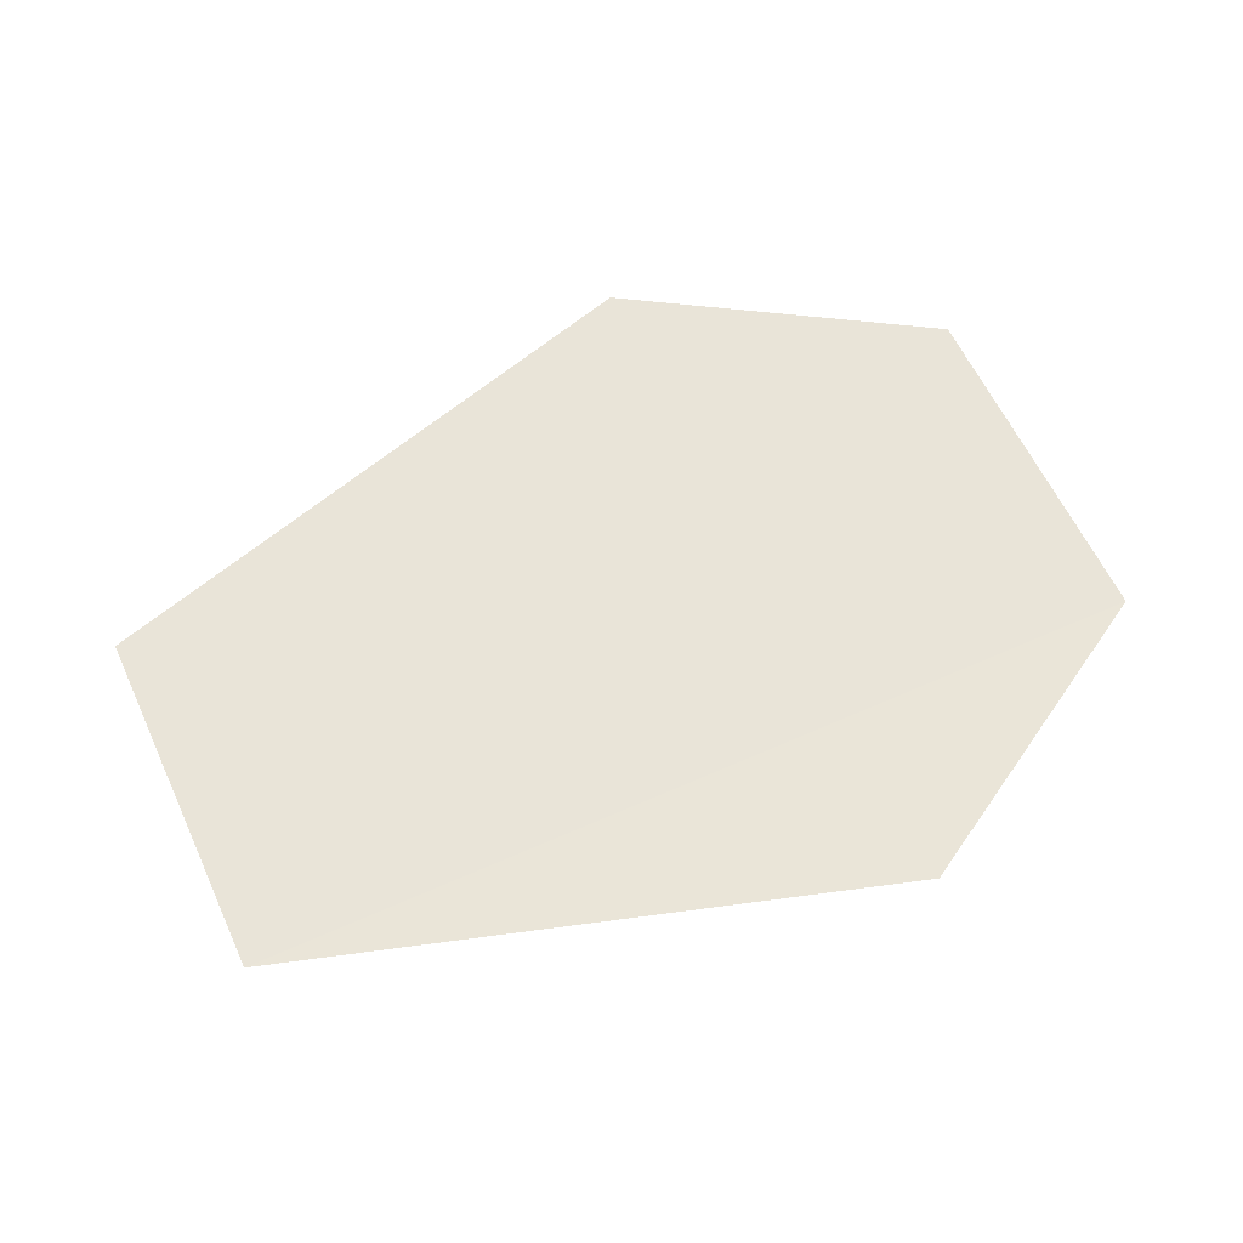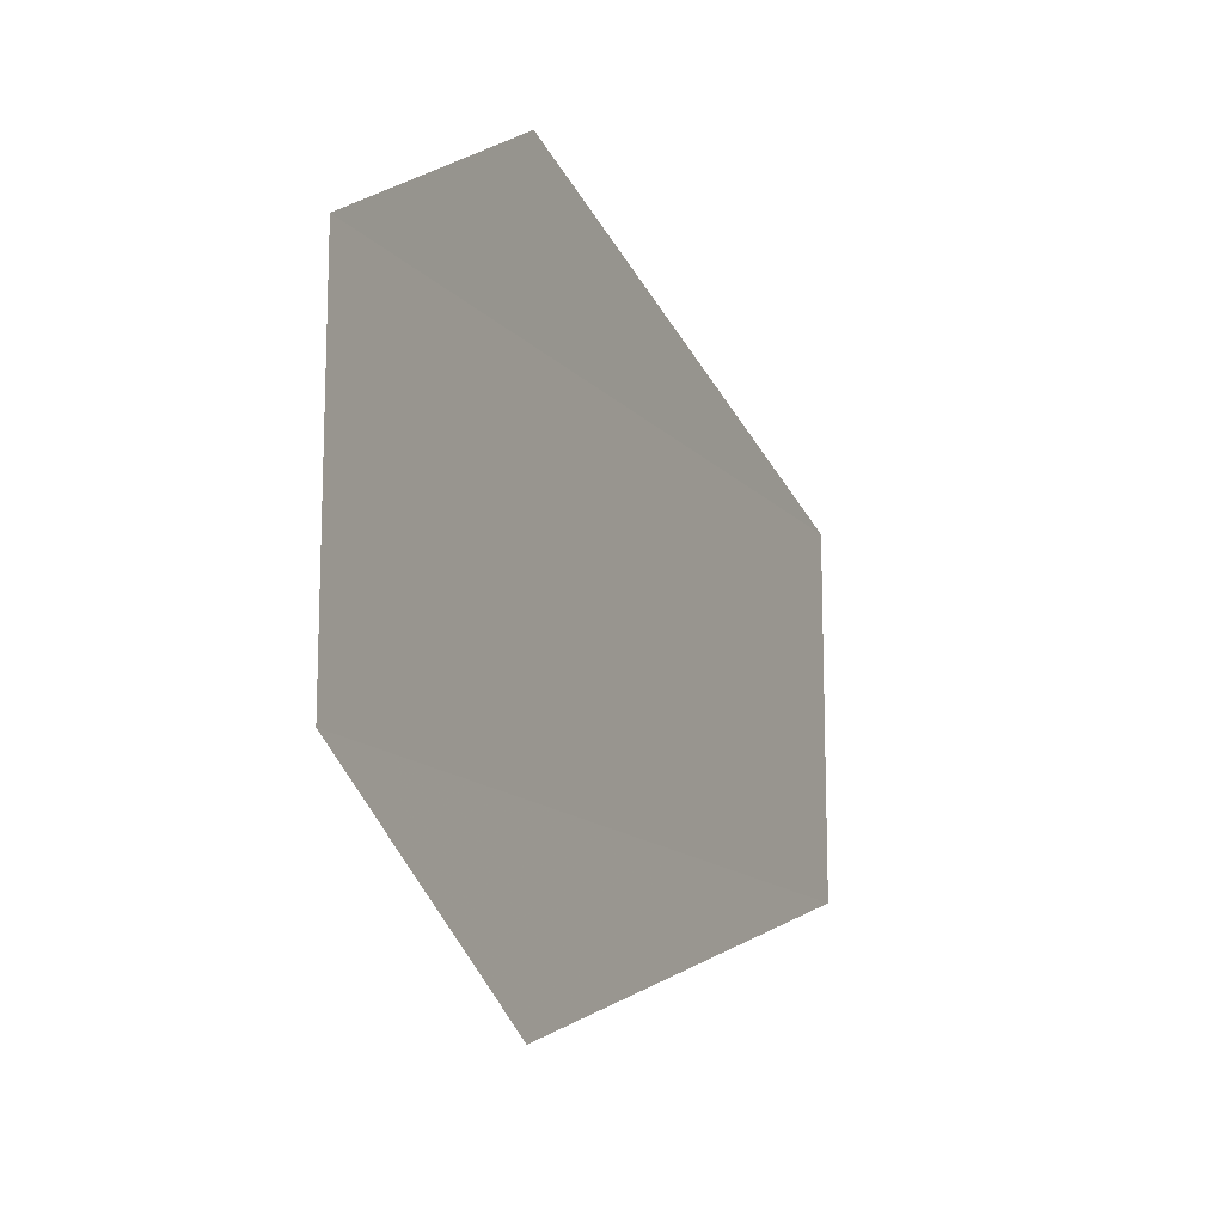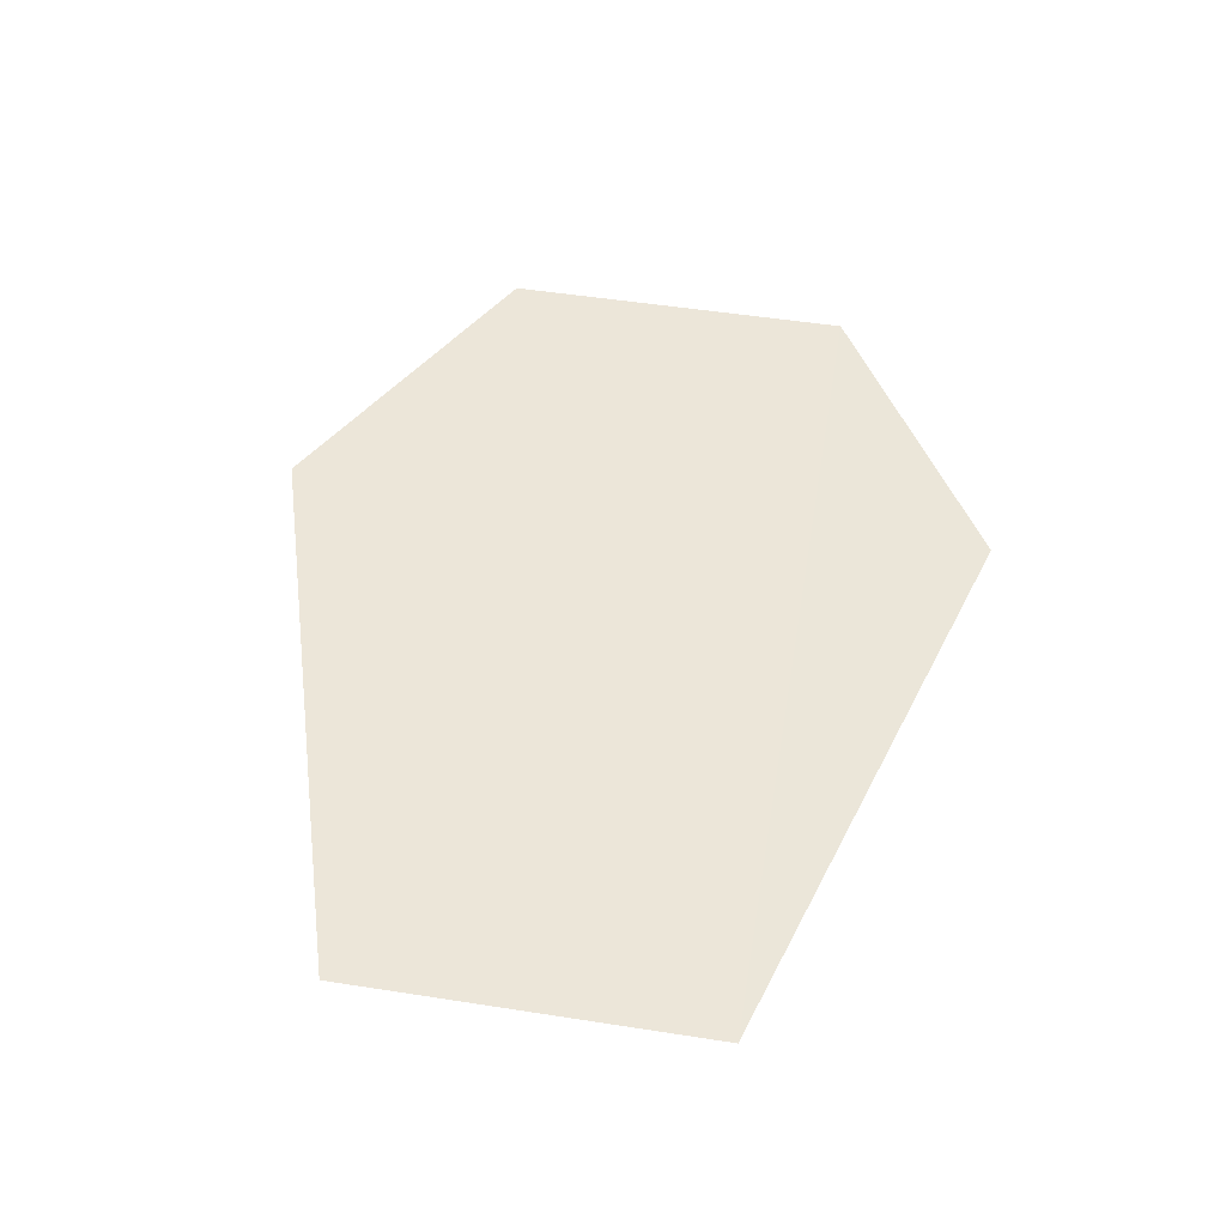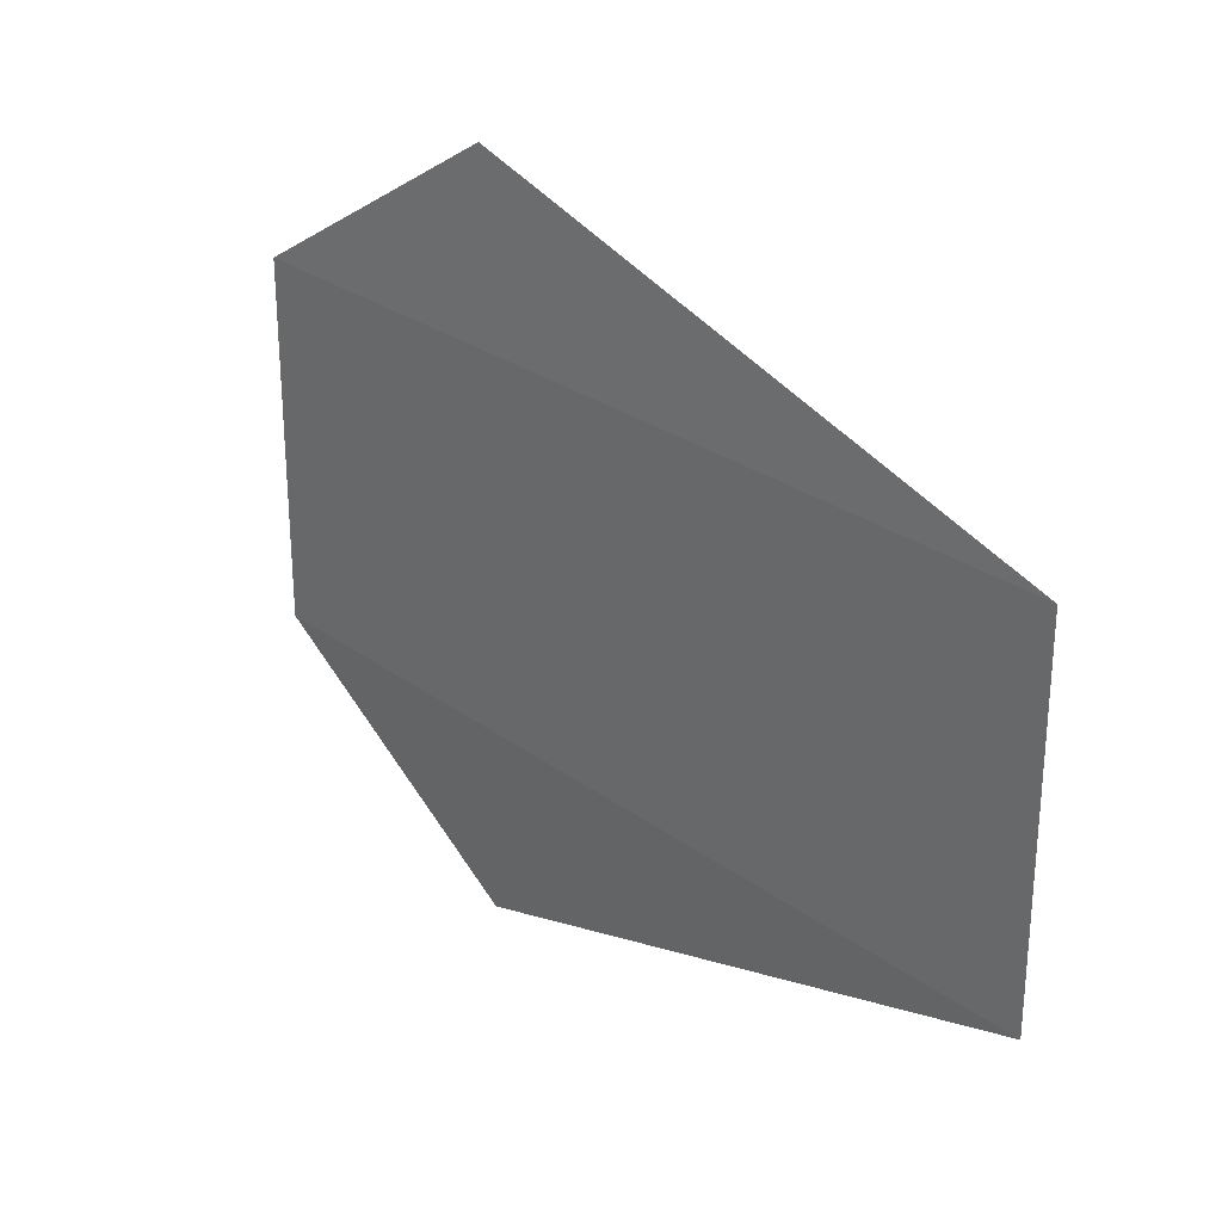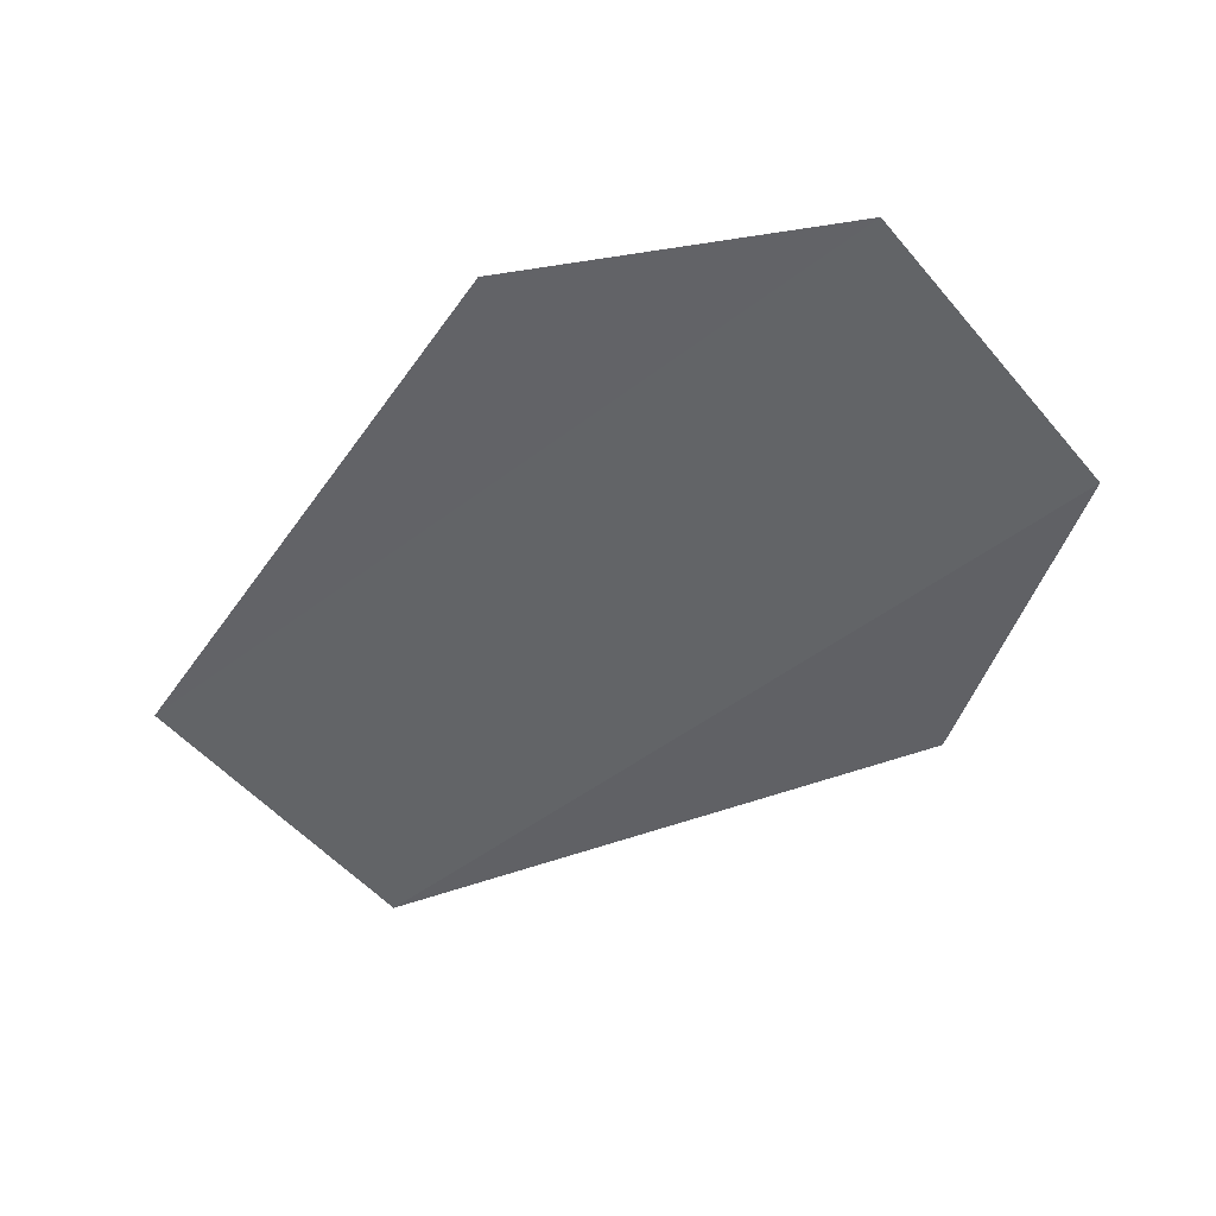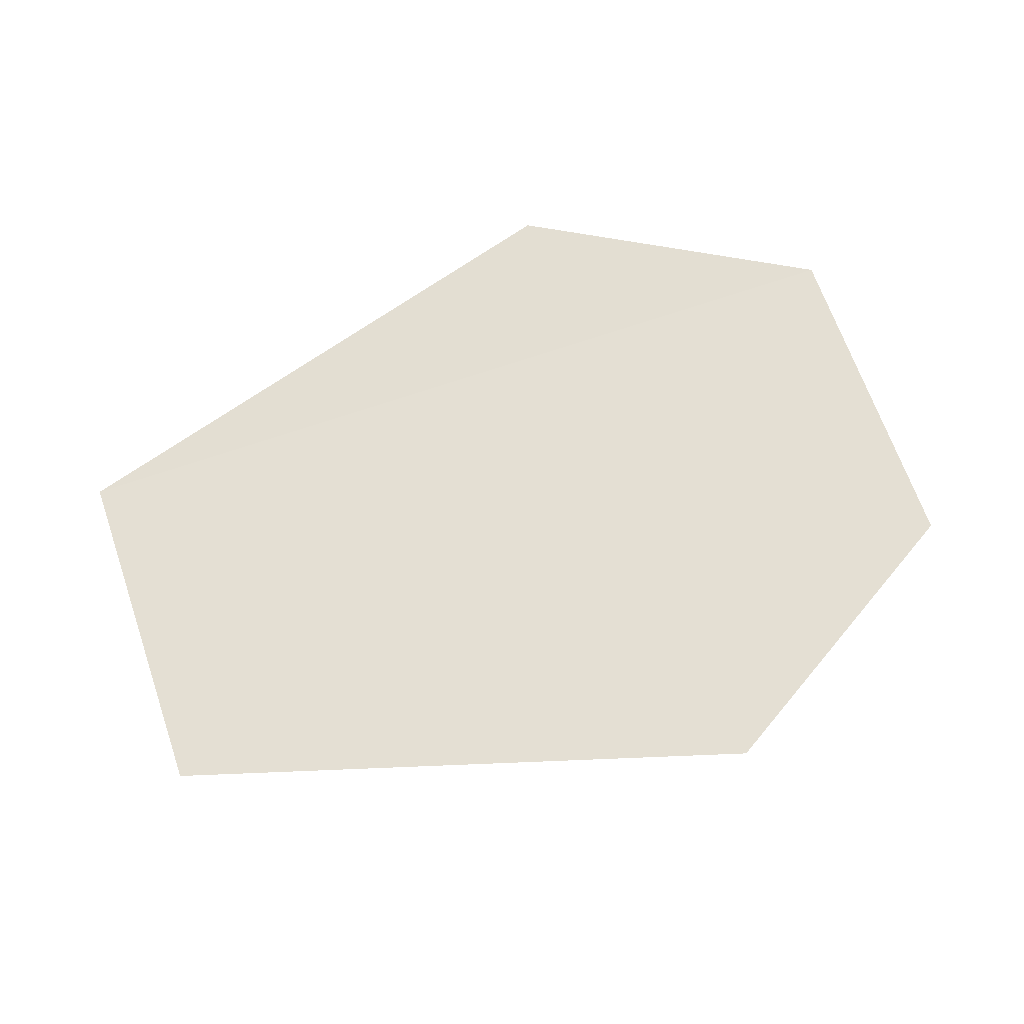
<metadata>
{"format":"obj","ext":"obj","renderer":"f3d","projection":"perspective","resolution":1024,"background":"white","views":[{"elev":60.3,"azim":-24.5,"up":"+Y"},{"elev":-14.1,"azim":115.9,"up":"+Z"},{"elev":48.8,"azim":-80.8,"up":"+Y"},{"elev":27.5,"azim":-131.7,"up":"+Z"},{"elev":-50.9,"azim":39.3,"up":"+Y"},{"elev":66.7,"azim":-19.3,"up":"+Y"}]}
</metadata>
<code>
o 5707
v 2205 1861 9.602
v 2205 1861 9.602
v 2205 1861 9.596
v 2205 1861 9.602
v 2205 1861 9.614
v 2205 1861 9.602
v 2205 1861 9.614
v 2205 1861 9.602
v 2205 1861 9.602
v 2205 1861 9.602
v 2205 1861 9.614
v 2205 1861 9.602
v 2205 1861 9.614
v 2205 1861 9.614
v 2205 1861 9.614
v 2205 1861 9.62
v 2205 1861 9.614
v 2205 1861 9.614
f 1 2 3
f 4 2 5
f 6 5 7
f 8 9 3
f 10 9 11
f 12 11 13
f 14 15 16
f 17 18 16

</code>
